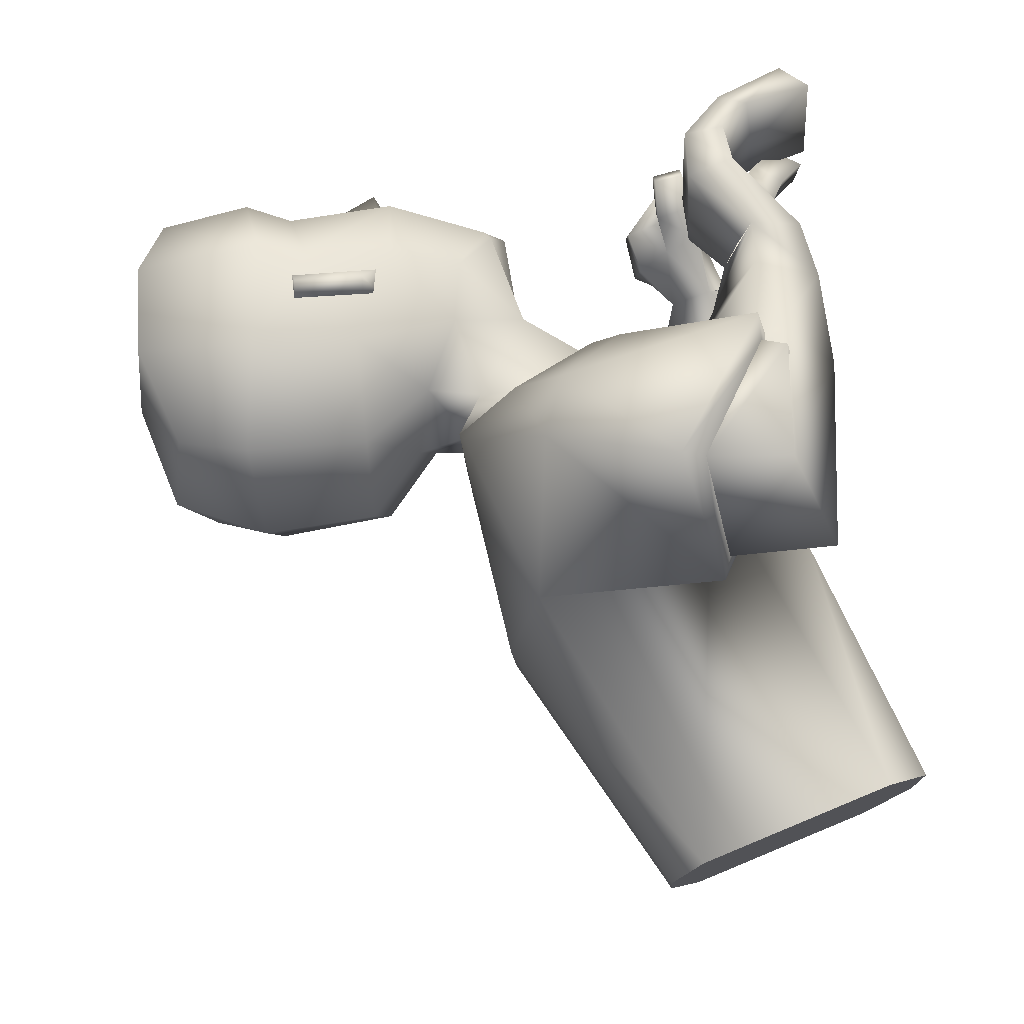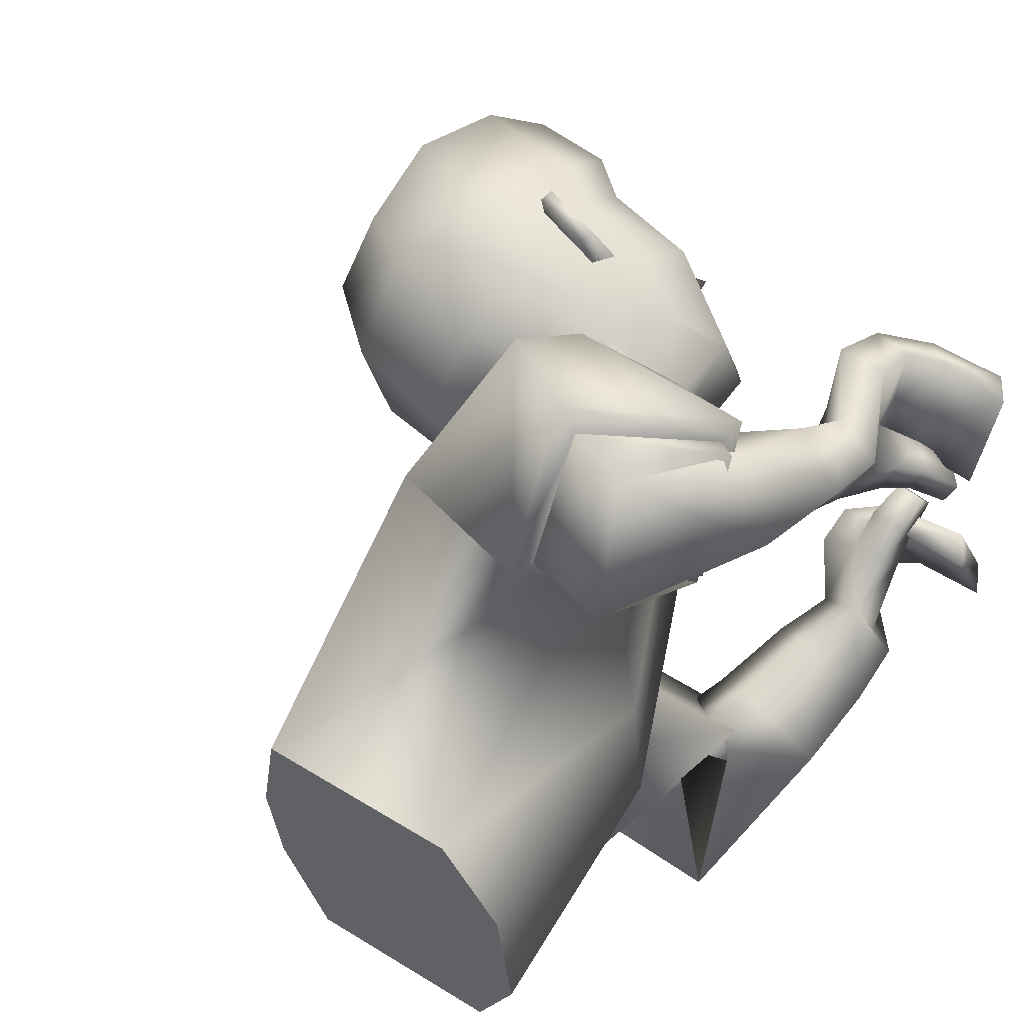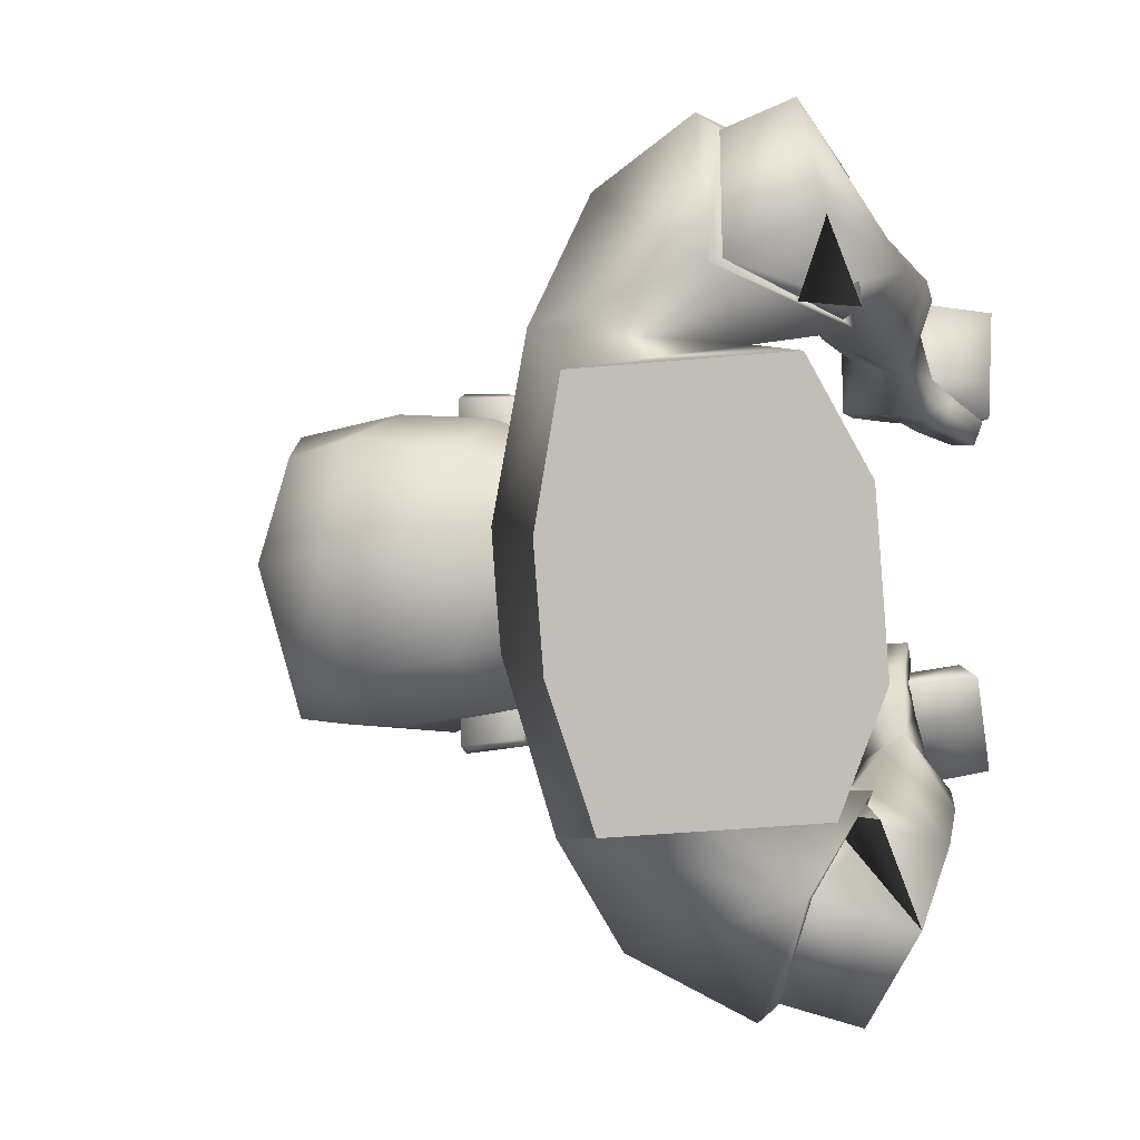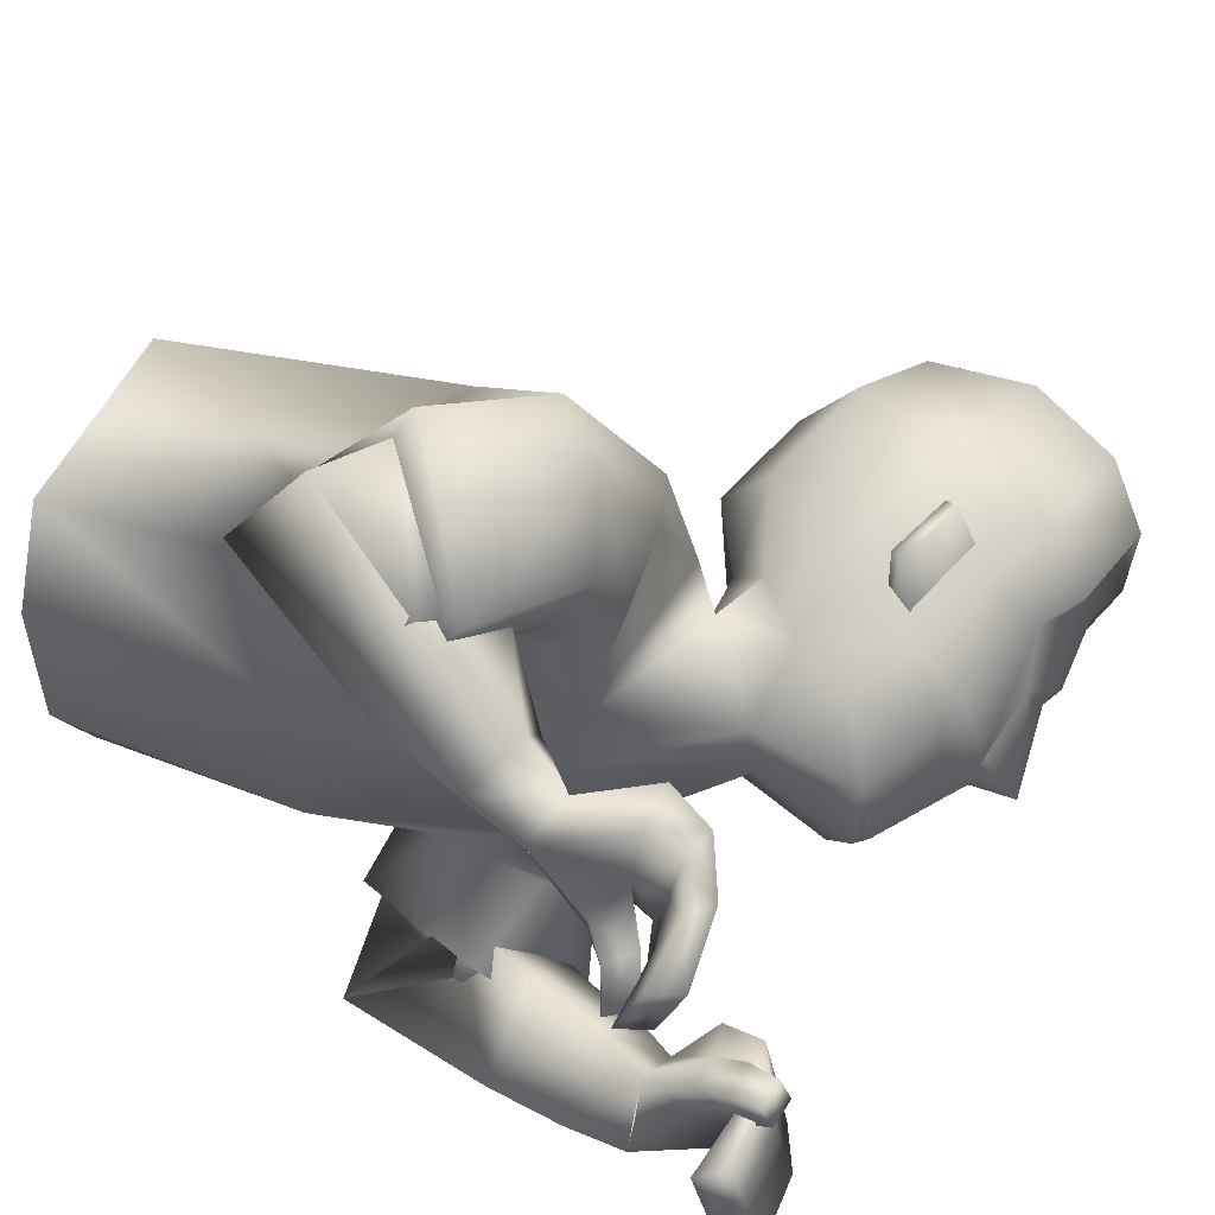
<metadata>
{"format":"obj","ext":"obj","renderer":"f3d","projection":"perspective","resolution":1024,"background":"white","views":[{"elev":75.8,"azim":-101.8,"up":"+Z"},{"elev":57.5,"azim":-45.5,"up":"+Z"},{"elev":1.6,"azim":-75.6,"up":"+Z"},{"elev":60.4,"azim":36.9,"up":"+Z"}]}
</metadata>
<code>
v -0.006764 0.3015 0.1688
v 0.0449 0.1873 0.1926
v -0.07761 0.117 0.1752
v -0.1483 0.2707 0.1858
v 0.02294 0.3015 0.08399
v 0.0351 0.1485 0.09029
v -0.1295 0.0374 0.07852
v -0.1579 0.2952 0.04047
v 0.2379 -0.009898 0.2089
v 0.215 -0.01071 0.1197
v 0.1939 -0.02936 0.1263
v 0.2164 -0.02857 0.2137
v -0.1182 0.07694 0.3516
v -0.171 0.04613 0.2614
v -0.1004 0.07896 0.2051
v -0.05613 0.1088 0.2998
v 0.2006 -0.005596 0.1225
v 0.1454 0.01126 0.1568
v 0.1948 0.000224 0.1038
v 0.1392 0.01766 0.1258
v 0.2483 0.484 0.05875
v 0.202 0.2378 0.0429
v 0.06687 0.3194 0.08152
v 0.1204 0.2266 0.05563
v 0.2366 0.319 0.07652
v 0.2541 0.4343 0.07252
v 0.02806 0.3784 0.09983
v 0.05579 0.2766 0.07658
v 0.1984 0.3978 0.1089
v 0.1188 0.286 0.09212
v 0.1704 0.2711 0.08491
v 0.1747 0.3393 0.1007
v 0.2409 0.4048 0.07593
v 0.2471 0.3976 -0.004858
v 0.2546 0.3285 0.007873
v -0.1565 0.1236 0.2333
v -0.0108 0.07095 0.295
v -0.1002 0.1372 0.3316
v -0.05964 0.05181 0.1936
v -0.1735 0.1312 0.2299
v 0.008906 0.06988 0.3021
v -0.09745 0.156 0.3457
v -0.05291 0.04326 0.186
v 0.1518 0.08694 0.2369
v 0.1449 0.04897 0.1287
v 0.1588 0.04943 0.2372
v 0.1359 0.08283 0.13
v 0.1005 0.005855 0.2171
v 0.09339 0.0654 0.1672
v 0.08968 0.02442 0.1574
v 0.1057 0.04548 0.2296
v 0.09607 0.01451 0.1889
v 0.1782 -0.01897 0.1036
v 0.223 -0.01042 0.1512
v 0.2018 -0.02908 0.1569
v 0.1548 0.04306 0.1752
v 0.1421 0.08432 0.17
v 0.1844 -0.02517 0.1234
v 0.1001 0.05611 0.1994
v 0.1902 0.0806 0.2275
v 0.2197 0.04581 0.2179
v 0.1714 0.04527 0.1293
v 0.186 0.01994 0.128
v 0.2084 0.02498 0.2213
v 0.1899 0.04957 0.2289
v 0.2001 0.04987 0.123
v 0.1723 0.07981 0.1266
v 0.1803 0.04794 0.1712
v 0.1931 0.01946 0.1643
v 0.1787 0.08067 0.1638
v 0.2063 0.0448 0.1571
v 0.05159 0.003905 0.2291
v 0.06582 0.05414 0.2504
v 0.05215 0.08591 0.1854
v 0.03823 0.03703 0.1646
v -0.0228 0.009711 0.2336
v 0.00339 0.1184 0.2398
v 0.001861 0.05146 0.2841
v -0.02605 0.06958 0.1804
v 0.1599 0.004512 0.1175
v 0.0317 0.1686 0.2427
v -0.05071 0.2464 0.2939
v 0.1656 -0.00282 0.1423
v 0.174 0.02748 0.1151
v 0.1827 0.0174 0.1465
v 0.21 0.2435 0.04138
v 0.1427 0.3567 0.1438
v 0.1541 0.3551 0.1476
v 0.1501 0.4118 0.1448
v 0.1614 0.4103 0.1485
v 0.1871 0.3271 0.1043
v 0.1844 0.4125 0.1019
v 0.1085 0.3705 0.1267
v 0.1531 0.3423 0.09332
v 0.1628 0.4155 0.09456
v 0.2098 0.4348 0.118
v 0.1205 0.455 0.1308
v 0.1399 0.5491 0.1123
v 0.03846 0.4759 0.1076
v 0.2572 0.439 0.08536
v 0.2149 0.5378 0.1012
v 0.06061 0.531 0.0948
v 0.2576 0.5122 0.07374
v 0.002041 0.2849 -0.1649
v 0.04824 0.1907 -0.1712
v -0.07063 0.1095 -0.1574
v -0.1405 0.2507 -0.1888
v 0.02326 0.1401 0.01202
v 0.01149 0.2983 0.000731
v -0.1559 0.2924 -0.006167
v -0.1267 0.03292 0.0128
v 0.03021 0.2904 -0.08064
v 0.04145 0.1379 -0.06575
v -0.1238 0.02844 -0.05293
v -0.1538 0.2891 -0.05258
v 0.3086 -0.00304 -0.1662
v 0.2726 0.003355 -0.08172
v 0.2516 -0.0146 -0.09034
v 0.287 -0.02087 -0.1732
v -0.02688 0.03883 -0.3403
v -0.07636 -0.01062 -0.2566
v -0.02328 0.07271 -0.1769
v 0.01361 0.1267 -0.2647
v 0.276 0.07093 -0.08091
v 0.2284 0.03524 -0.1213
v 0.2642 0.07184 -0.06435
v 0.2136 0.04197 -0.09414
v 0.225 0.4762 -0.09936
v 0.2471 0.489 -0.02228
v 0.2146 0.2235 -0.004333
v 0.03128 0.3353 0.02236
v 0.1887 0.2333 -0.04709
v 0.04767 0.3198 -0.04716
v 0.1077 0.2432 -0.05799
v 0.2855 0.3287 -0.01998
v 0.2627 0.4228 -0.0213
v 0.211 0.3104 -0.09695
v 0.2273 0.4253 -0.1093
v -0.01561 0.3846 0.02158
v 0.003796 0.3703 -0.06494
v 0.03795 0.2906 0.01774
v 0.04161 0.2917 -0.04618
v 0.1276 0.2269 -0.003436
v 0.164 0.3862 -0.1244
v 0.09463 0.2819 -0.07511
v 0.146 0.2628 -0.08128
v 0.2218 0.2342 -0.005934
v 0.1445 0.3291 -0.1041
v 0.2141 0.3958 -0.1059
v 0.2587 0.4036 -0.01976
v 0.2434 0.3964 -0.03002
v 0.2479 0.3263 -0.03764
v 0.253 0.3176 -0.01465
v -0.09898 0.06755 -0.2318
v 0.06322 0.08142 -0.2682
v -0.03863 0.1023 -0.3222
v 0.01139 0.04494 -0.1733
v -0.1178 0.06762 -0.2313
v 0.08193 0.08719 -0.2729
v -0.03996 0.119 -0.3376
v 0.01716 0.03987 -0.1643
v 0.227 0.0922 -0.2145
v 0.2096 0.07104 -0.1037
v 0.2425 0.05876 -0.2084
v 0.1983 0.09754 -0.1104
v 0.187 -4.2e-05 -0.1807
v 0.1746 0.06989 -0.1555
v 0.1725 0.03661 -0.132
v 0.1908 0.03187 -0.2058
v 0.1808 0.01817 -0.1575
v 0.2652 0.04653 -0.06295
v 0.2852 0.001101 -0.1115
v 0.264 -0.01679 -0.1193
v 0.2296 0.06403 -0.1463
v 0.2094 0.09553 -0.1492
v 0.2778 0.04556 -0.08054
v 0.1833 0.05139 -0.1814
v 0.2632 0.09417 -0.2003
v 0.2916 0.05942 -0.1834
v 0.2378 0.07054 -0.1014
v 0.2474 0.04335 -0.09724
v 0.2828 0.04161 -0.1866
v 0.269 0.06652 -0.1978
v 0.2586 0.07304 -0.09327
v 0.2322 0.1027 -0.1031
v 0.2522 0.07007 -0.1419
v 0.2595 0.0394 -0.132
v 0.2433 0.1002 -0.139
v 0.2698 0.06352 -0.1253
v 0.1354 -0.009681 -0.1901
v 0.1528 0.02846 -0.2312
v 0.1373 0.08682 -0.184
v 0.1199 0.0488 -0.1433
v 0.06686 -0.01385 -0.2098
v 0.07844 0.1026 -0.2239
v 0.09176 0.02913 -0.2685
v 0.05221 0.05837 -0.1625
v 0.2397 0.04574 -0.08155
v 0.03639 0.1629 -0.2134
v -0.04423 0.2223 -0.2875
v 0.2538 0.04239 -0.1036
v 0.2355 0.07503 -0.08233
v 0.2545 0.07192 -0.1101
v 0.1967 0.2391 -0.0485
v 0.1013 0.3427 -0.1377
v 0.1111 0.3406 -0.1444
v 0.1073 0.3974 -0.1461
v 0.117 0.3953 -0.1528
v 0.1556 0.3165 -0.1099
v 0.1524 0.4018 -0.1152
v 0.07321 0.3586 -0.1129
v 0.1259 0.3331 -0.09119
v 0.1338 0.4058 -0.1023
v 0.1719 0.422 -0.14
v 0.08232 0.4421 -0.1284
v 0.1049 0.5373 -0.1255
v 0.1256 0.5657 -0.008184
v 0.01013 0.4664 -0.08478
v -0.009982 0.4776 0.01614
v 0.2265 0.4287 -0.1229
v 0.1801 0.5261 -0.1354
v 0.03424 0.5222 -0.08428
v 0.03305 0.5485 0.006294
v 0.2006 0.5545 -0.01868
v 0.2534 0.5209 -0.02479
v 0.2292 0.5026 -0.119
v -0.02045 0.05392 0.3041
v -0.06845 0.03644 0.2024
v 0.05026 0.07025 -0.2794
v 0.001251 0.03178 -0.1846
v 0.2515 0.3137 -0.01424
v 0.2461 0.3255 -0.04066
v 0.2538 0.3281 0.01099
v 0.02222 0.2547 0.1875
v 0.01194 0.1373 0.1822
v -0.002119 0.2227 0.2775
v 0.008015 0.1413 0.2024
v 0.02697 0.2436 -0.1758
v 0.01806 0.1383 -0.159
v 0.01116 0.2174 -0.2549
v 0.008236 0.1334 -0.1813
v -0.1002 0.1372 0.3316
v -0.1565 0.1236 0.2333
v -0.05964 0.05181 0.1936
v -0.0108 0.07095 0.295
v -0.03863 0.1023 -0.3222
v -0.09898 0.06755 -0.2318
v 0.01139 0.04494 -0.1733
v 0.06322 0.08142 -0.2682
v 0.2267 0.2605 -0.007945
v 0.2431 0.3039 -0.01252
v 0.2299 0.3002 0.06774
v 0.2075 0.2926 -0.08484
v 0.2466 0.3004 -0.01285
v 0.2383 0.2783 -0.01054
v 0.2017 0.2915 -0.08393
v 0.2242 0.299 0.06864
v 0.2153 0.2981 -0.00813
v -0.3329 -0.01221 0.07303
v -0.33 -0.01669 0.007312
v -0.3725 0.2057 0.03672
v -0.3724 0.187 0.1454
v -0.3439 0.03267 0.1572
v -0.3705 0.2025 -0.009396
v -0.3271 -0.02117 -0.05841
v -0.3685 0.1994 -0.05551
v -0.359 0.1662 -0.1603
v -0.3305 0.01184 -0.1485
v -0.3329 -0.01221 0.07303
v -0.33 -0.01669 0.007312
v -0.3725 0.2057 0.03672
v -0.3724 0.187 0.1454
v -0.3271 -0.02117 -0.05841
v -0.3685 0.1994 -0.05551
v -0.359 0.1662 -0.1603
v -0.3439 0.03267 0.1572
v -0.3705 0.2025 -0.009396
v -0.3305 0.01184 -0.1485
f 8 271 272
f 8 4 1
f 7 269 270
f 7 111 108
f 272 276 3
f 6 234 2
f 235 6 2
f 276 269 7
f 109 110 8
f 110 277 271
f 54 55 11
f 63 66 10
f 71 54 10
f 69 55 12
f 230 157 247
f 228 14 243
f 245 227 228
f 243 14 13
f 72 75 50
f 74 73 51
f 75 74 49
f 72 48 51
f 136 129 21
f 29 96 97
f 28 30 23
f 141 28 23
f 143 130 22
f 108 143 24
f 5 28 141
f 6 24 28
f 23 30 93
f 131 23 27
f 130 147 86
f 135 150 34
f 25 33 29
f 95 94 87
f 22 86 31
f 30 31 91
f 24 22 31
f 24 31 30
f 21 103 100
f 150 136 34
f 33 100 96
f 34 233 35
f 34 136 26
f 153 135 35
f 40 36 38
f 43 41 37
f 42 38 37
f 40 43 244
f 3 43 40
f 236 42 41
f 237 41 43
f 82 4 40
f 48 52 56
f 49 59 57
f 50 20 18
f 52 18 56
f 49 47 45
f 46 44 51
f 46 65 60
f 59 51 44
f 80 53 58
f 63 11 55
f 71 61 9
f 12 55 54
f 17 58 53
f 45 20 50
f 84 85 17
f 83 58 17
f 80 84 19
f 57 44 60
f 70 60 61
f 56 45 62
f 62 63 69
f 64 12 9
f 65 64 61
f 56 68 65
f 68 69 64
f 57 70 67
f 70 71 66
f 45 47 67
f 62 67 66
f 78 76 72
f 79 77 74
f 77 78 73
f 76 79 75
f 15 79 76
f 16 13 78
f 15 16 77
f 13 14 76
f 4 82 1
f 235 237 3
f 2 234 236
f 20 45 84
f 18 83 85
f 45 56 85
f 20 80 83
f 30 28 24
f 86 147 255
f 252 91 31
f 88 90 89
f 95 89 90
f 94 32 88
f 92 90 88
f 91 29 93
f 21 129 225
f 217 98 101
f 102 98 217
f 97 96 101
f 96 100 103
f 27 99 219
f 27 93 97
f 97 98 102
f 219 99 102
f 224 101 103
f 26 100 33
f 275 274 115
f 115 112 104
f 273 114 111
f 114 113 108
f 275 107 106
f 105 112 113
f 113 239 105
f 278 106 114
f 115 110 109
f 274 277 110
f 118 173 172
f 117 184 181
f 189 184 117
f 187 182 119
f 229 120 246
f 249 157 230
f 247 246 120
f 168 193 190
f 169 191 192
f 167 192 193
f 166 190 191
f 136 138 128
f 144 211 215
f 142 133 145
f 133 142 141
f 143 134 132
f 143 108 113
f 142 112 109
f 134 113 112
f 211 145 133
f 140 133 131
f 130 132 204
f 135 152 151
f 137 209 144
f 205 212 213
f 132 146 204
f 209 146 145
f 134 146 132
f 134 145 146
f 128 138 220
f 150 151 136
f 149 144 214
f 151 152 232
f 138 136 151
f 153 152 135
f 158 160 156
f 155 159 161
f 160 159 155
f 161 158 154
f 106 107 158
f 160 240 199
f 161 241 106
f 158 107 200
f 170 166 164
f 175 177 167
f 168 170 125
f 170 174 125
f 163 165 167
f 164 166 169
f 178 183 164
f 162 169 177
f 198 201 176
f 181 187 173
f 116 179 189
f 119 116 172
f 124 126 171
f 163 168 127
f 124 203 202
f 201 203 124
f 126 202 198
f 178 162 175
f 179 178 188
f 180 163 174
f 180 186 187
f 116 119 182
f 179 182 183
f 174 164 183
f 186 183 182
f 175 165 185
f 188 185 184
f 185 165 163
f 184 185 180
f 190 194 196
f 192 195 197
f 191 196 195
f 193 197 194
f 122 121 194
f 196 120 123
f 195 123 122
f 194 121 120
f 107 104 200
f 239 106 241
f 238 105 199
f 202 163 127
f 125 174 203
f 203 174 163
f 127 125 201
f 145 134 142
f 255 147 204
f 146 253 204
f 206 205 207
f 213 210 208
f 206 148 212
f 210 148 206
f 209 211 144
f 225 129 128
f 221 216 217
f 222 223 217
f 221 214 215
f 226 220 214
f 140 139 219
f 215 211 140
f 215 218 222
f 222 218 219
f 226 221 224
f 138 149 220
f 228 227 16
f 227 13 16
f 228 15 14
f 230 122 123
f 229 123 120
f 230 121 122
f 232 137 149
f 231 232 152
f 231 153 35
f 233 34 33
f 227 245 242
f 40 4 3
f 234 1 82
f 2 81 237
f 104 238 240
f 199 105 239
f 252 233 25
f 254 232 231
f 255 254 252
f 253 254 255
f 256 251 258
f 250 258 257
f 258 250 256
f 258 251 257
f 259 261 260
f 8 272 4
f 8 1 5
f 7 270 111
f 7 108 6
f 272 3 4
f 234 5 1
f 5 234 6
f 7 6 3
f 3 6 235
f 276 7 3
f 109 8 5
f 110 271 8
f 54 11 10
f 63 10 11
f 71 10 66
f 69 12 64
f 230 247 121
f 228 243 39
f 245 228 39
f 243 13 242
f 72 50 48
f 74 51 49
f 75 49 50
f 72 51 73
f 136 21 26
f 29 97 93
f 141 23 131
f 143 22 24
f 108 24 6
f 5 141 109
f 6 28 5
f 23 93 27
f 131 27 139
f 130 86 22
f 135 34 35
f 25 29 91
f 95 87 89
f 30 91 93
f 21 100 26
f 33 96 29
f 34 26 33
f 40 38 42
f 43 37 244
f 42 37 41
f 40 244 36
f 42 236 82
f 236 41 81
f 41 237 81
f 237 43 3
f 82 40 42
f 48 56 46
f 49 57 47
f 50 18 52
f 49 45 50
f 46 51 48
f 46 60 44
f 59 44 57
f 80 58 83
f 63 55 69
f 71 9 54
f 12 54 9
f 17 53 19
f 84 17 19
f 83 17 85
f 80 19 53
f 57 60 70
f 70 61 71
f 56 62 68
f 62 69 68
f 64 9 61
f 65 61 60
f 56 65 46
f 68 64 65
f 57 67 47
f 70 66 67
f 45 67 62
f 62 66 63
f 78 72 73
f 79 74 75
f 77 73 74
f 76 75 72
f 15 76 14
f 16 78 77
f 15 77 79
f 13 76 78
f 2 236 81
f 20 84 80
f 18 85 56
f 45 85 84
f 20 83 18
f 86 255 252
f 91 252 25
f 252 31 86
f 88 89 87
f 95 90 92
f 94 88 87
f 92 88 32
f 21 225 103
f 217 101 224
f 102 217 223
f 97 101 98
f 96 103 101
f 27 219 139
f 27 97 99
f 97 102 99
f 219 102 223
f 224 103 225
f 275 115 107
f 115 104 107
f 273 111 270
f 114 108 111
f 275 106 278
f 112 238 104
f 238 112 105
f 239 113 106
f 106 113 114
f 278 114 273
f 115 109 112
f 274 110 115
f 118 172 117
f 117 181 118
f 189 117 172
f 187 119 173
f 229 246 249
f 249 230 229
f 247 120 121
f 168 190 166
f 169 192 167
f 167 193 168
f 166 191 169
f 136 128 129
f 144 215 214
f 133 141 131
f 143 132 130
f 143 113 134
f 142 109 141
f 134 112 142
f 211 133 140
f 140 131 139
f 130 204 147
f 135 151 150
f 137 144 149
f 205 213 207
f 209 145 211
f 128 220 226
f 149 214 220
f 138 151 149
f 158 156 154
f 155 161 248
f 160 155 156
f 161 154 248
f 106 158 161
f 240 160 200
f 160 199 159
f 241 159 199
f 159 241 161
f 158 200 160
f 170 164 174
f 175 167 165
f 168 125 127
f 163 167 168
f 164 169 162
f 178 164 162
f 162 177 175
f 198 176 171
f 181 173 118
f 116 189 172
f 119 172 173
f 124 171 176
f 124 202 126
f 201 124 176
f 126 198 171
f 178 175 188
f 179 188 189
f 180 174 186
f 180 187 181
f 116 182 179
f 179 183 178
f 174 183 186
f 186 182 187
f 175 185 188
f 188 184 189
f 185 163 180
f 184 180 181
f 190 196 191
f 192 197 193
f 191 195 192
f 193 194 190
f 122 194 197
f 196 123 195
f 195 122 197
f 194 120 196
f 238 199 240
f 202 127 198
f 125 203 201
f 203 163 202
f 127 201 198
f 255 204 253
f 253 209 137
f 209 253 146
f 206 207 208
f 213 208 207
f 206 212 205
f 210 206 208
f 225 128 226
f 221 217 224
f 222 217 216
f 221 215 216
f 226 214 221
f 140 219 218
f 215 140 218
f 215 222 216
f 222 219 223
f 226 224 225
f 228 16 15
f 230 123 229
f 232 149 151
f 231 152 153
f 231 35 233
f 233 33 25
f 227 242 13
f 234 82 236
f 2 237 235
f 104 240 200
f 199 239 241
f 231 233 254
f 254 233 252
f 137 232 253
f 253 232 254
f 260 266 265
f 265 266 268
f 268 266 267
f 266 260 264
f 264 260 261
f 261 263 262
f 263 261 259

</code>
